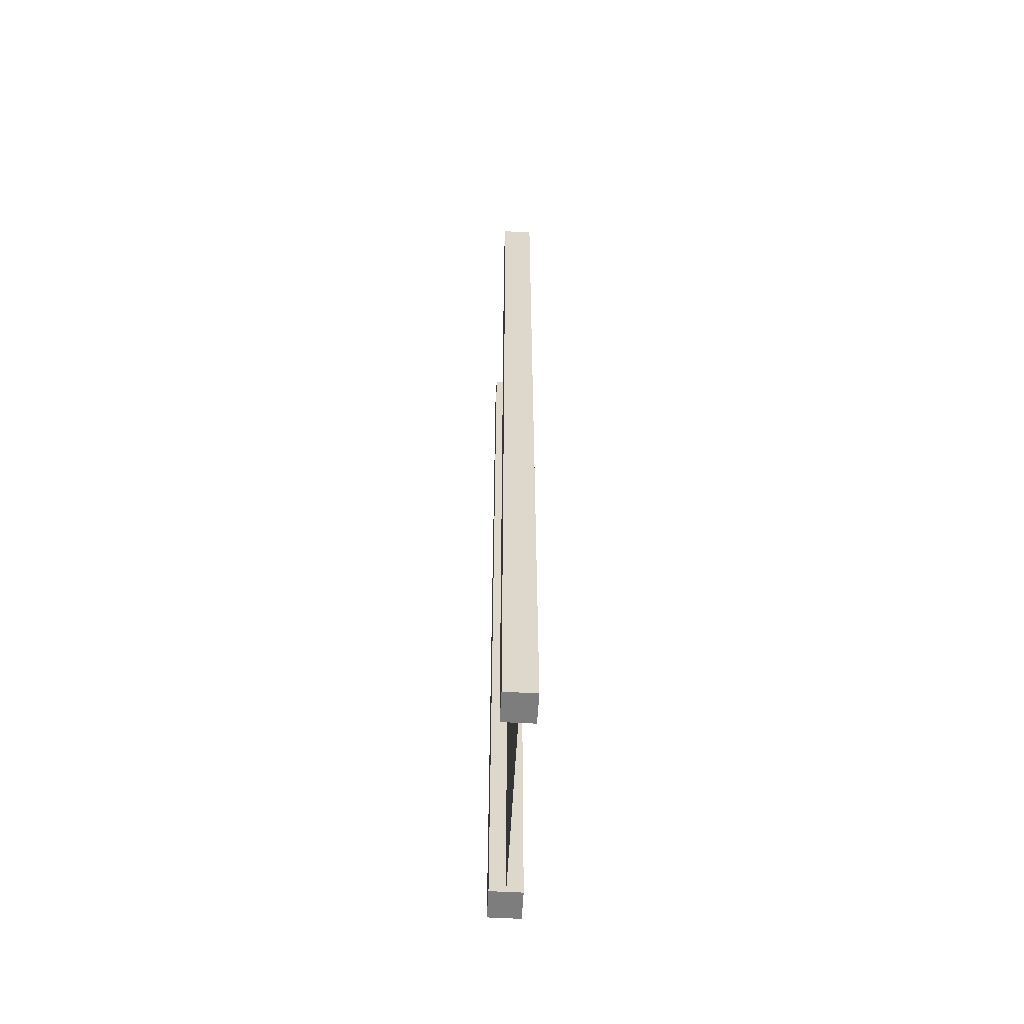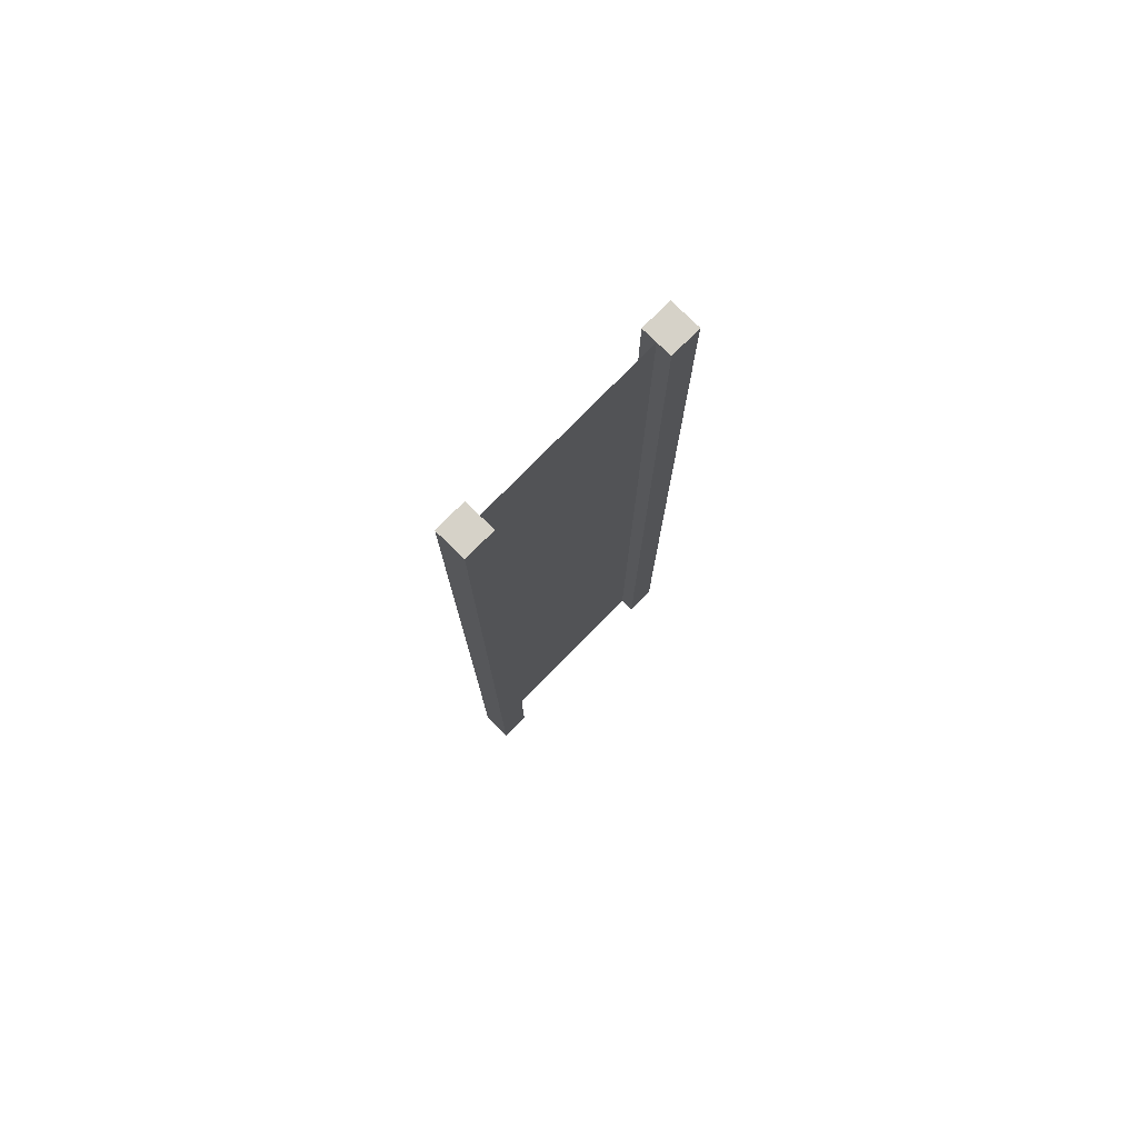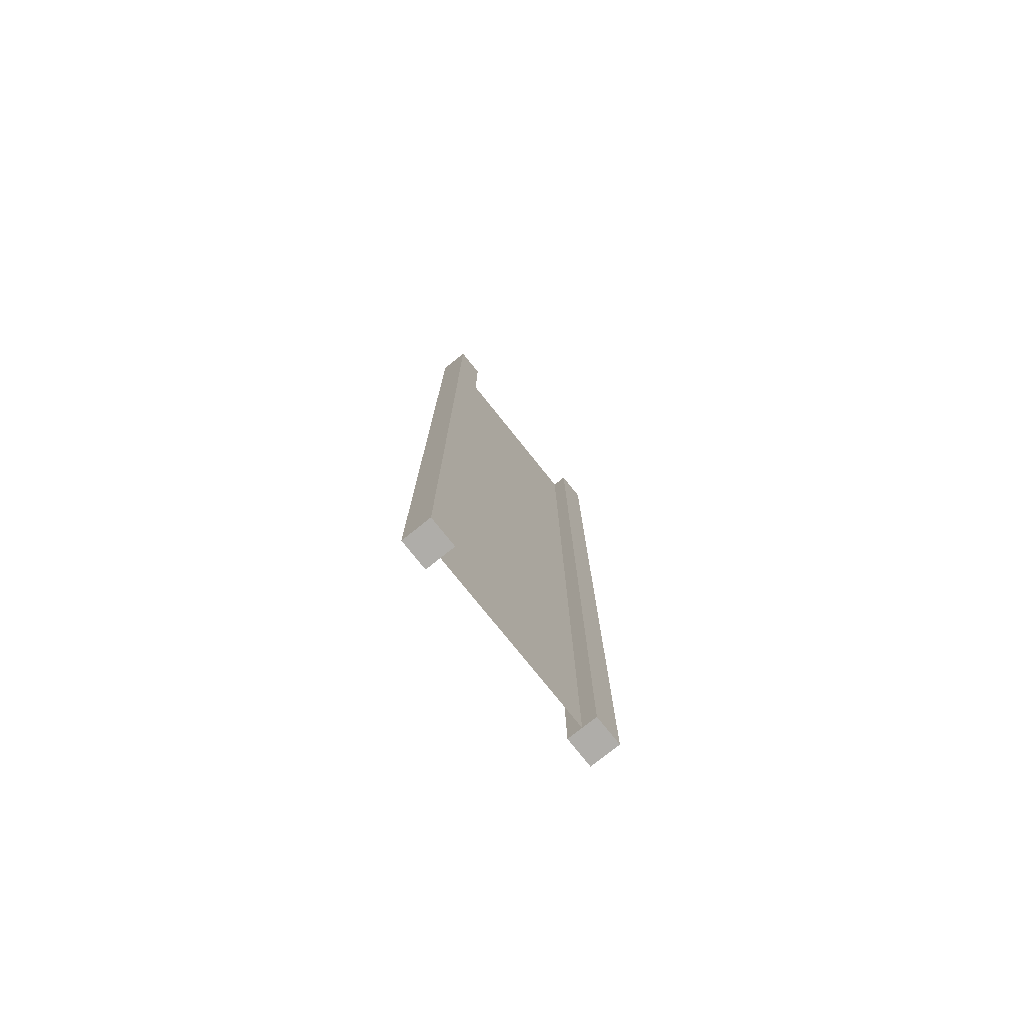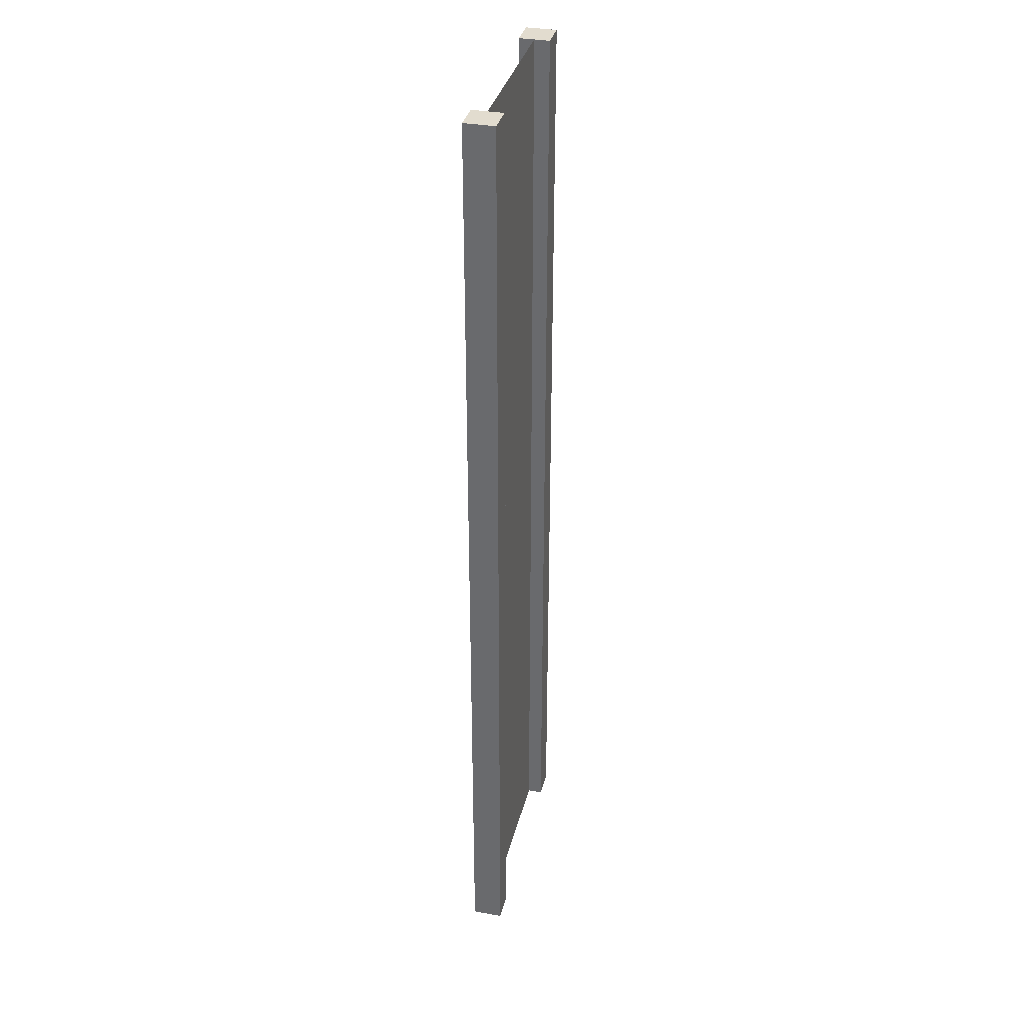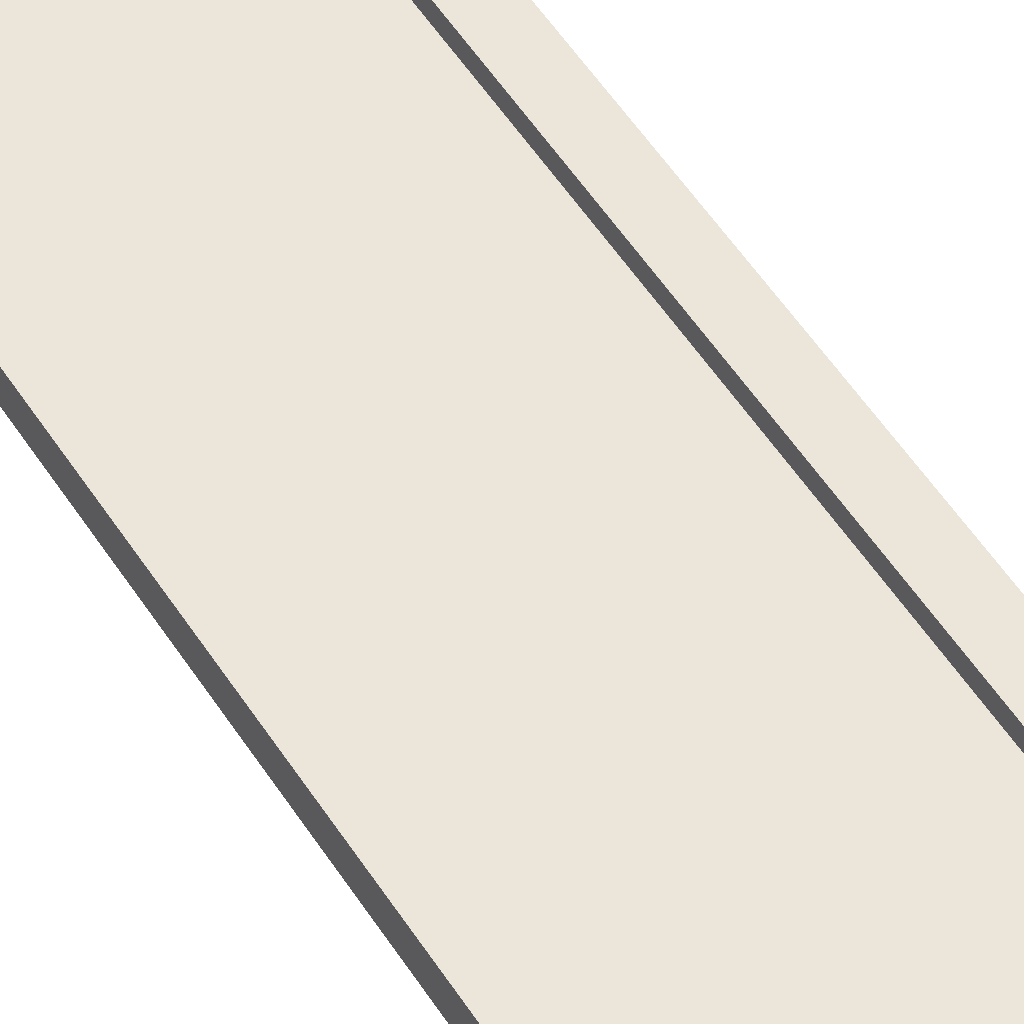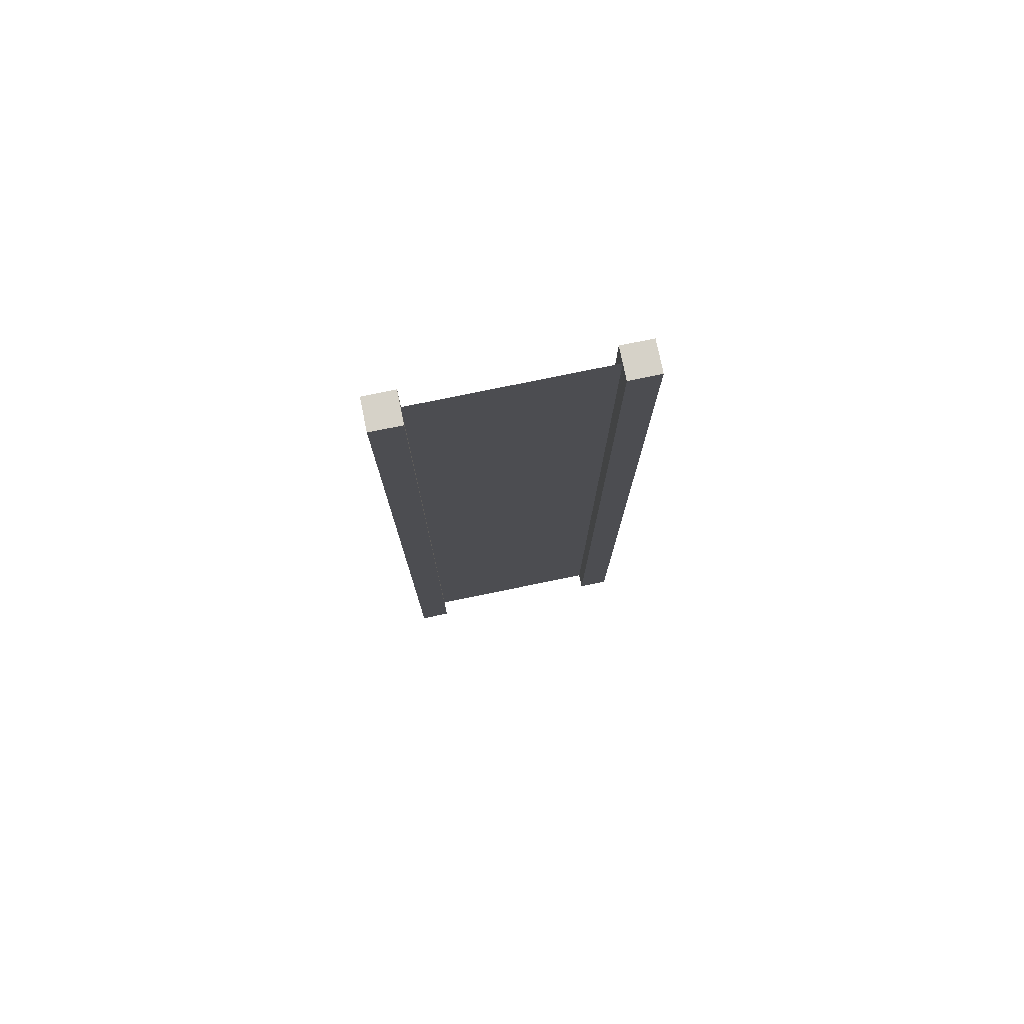
<metadata>
{"format":"obj","ext":"obj","renderer":"f3d","projection":"perspective","resolution":1024,"background":"white","views":[{"elev":-59.2,"azim":-93.2,"up":"+Y"},{"elev":77.9,"azim":-45.5,"up":"+Y"},{"elev":-77.4,"azim":128.7,"up":"+Y"},{"elev":34.6,"azim":-76.5,"up":"+Y"},{"elev":57.1,"azim":-33.1,"up":"+Z"},{"elev":77.9,"azim":168.4,"up":"+Y"}]}
</metadata>
<code>
g pb_Mesh-110626
v -0.75 -3 0.25
v -1 -3 0.25
v -0.75 5 0.25
v -1 5 0.25
v -1 -3 0.25
v -1 -3 -2.384e-07
v -1 5 0.25
v -1 5 -1.405e-06
v -1 -3 -2.384e-07
v -0.75 -3 -1.49e-07
v -1 5 -1.405e-06
v -0.75 5 -1.703e-06
v 1 -3 4.768e-07
v 1 -3 0.25
v 1 5 2.556e-08
v 1 5 0.25
v -0.75 5 0.25
v -1 5 0.25
v -0.75 5 -1.703e-06
v -1 5 -1.405e-06
v -0.75 -3 -1.49e-07
v -1 -3 -2.384e-07
v -0.75 -3 0.25
v -1 -3 0.25
v 0.75 -3 3.874e-07
v 0.75 -3 0.25
v 1 -3 4.768e-07
v 1 -3 0.25
v 0.75 5 3.236e-07
v 0.75 -3 3.874e-07
v 1 5 2.556e-08
v 1 -3 4.768e-07
v 0.75 -3 0.25
v 0.75 5 0.25
v 1 -3 0.25
v 1 5 0.25
v 0.75 5 0.25
v 0.75 5 3.236e-07
v 1 5 0.25
v 1 5 2.556e-08
v -0.75 -3 0.25
v -0.75 5 0.25
v -0.75 -3 -1.49e-07
v -0.75 5 -1.703e-06
v 0.75 5 0.25
v 0.75 -3 0.25
v 0.75 5 3.236e-07
v 0.75 -3 3.874e-07
v -0.75 -3 0.125
v -0.75 5 0.125
v 0.75 -3 0.125
v 0.75 5 0.125
g pb_Mesh-110626_0
f 3 2 1
f 3 4 2
f 7 6 5
f 7 8 6
f 11 10 9
f 11 12 10
f 15 14 13
f 15 16 14
f 19 18 17
f 19 20 18
f 23 22 21
f 23 24 22
f 27 26 25
f 27 28 26
f 31 30 29
f 31 32 30
f 35 34 33
f 35 36 34
f 39 38 37
f 39 40 38
f 43 42 41
f 43 44 42
f 47 46 45
f 47 48 46
g pb_Mesh-110626_1
f 51 50 49
f 51 52 50

</code>
